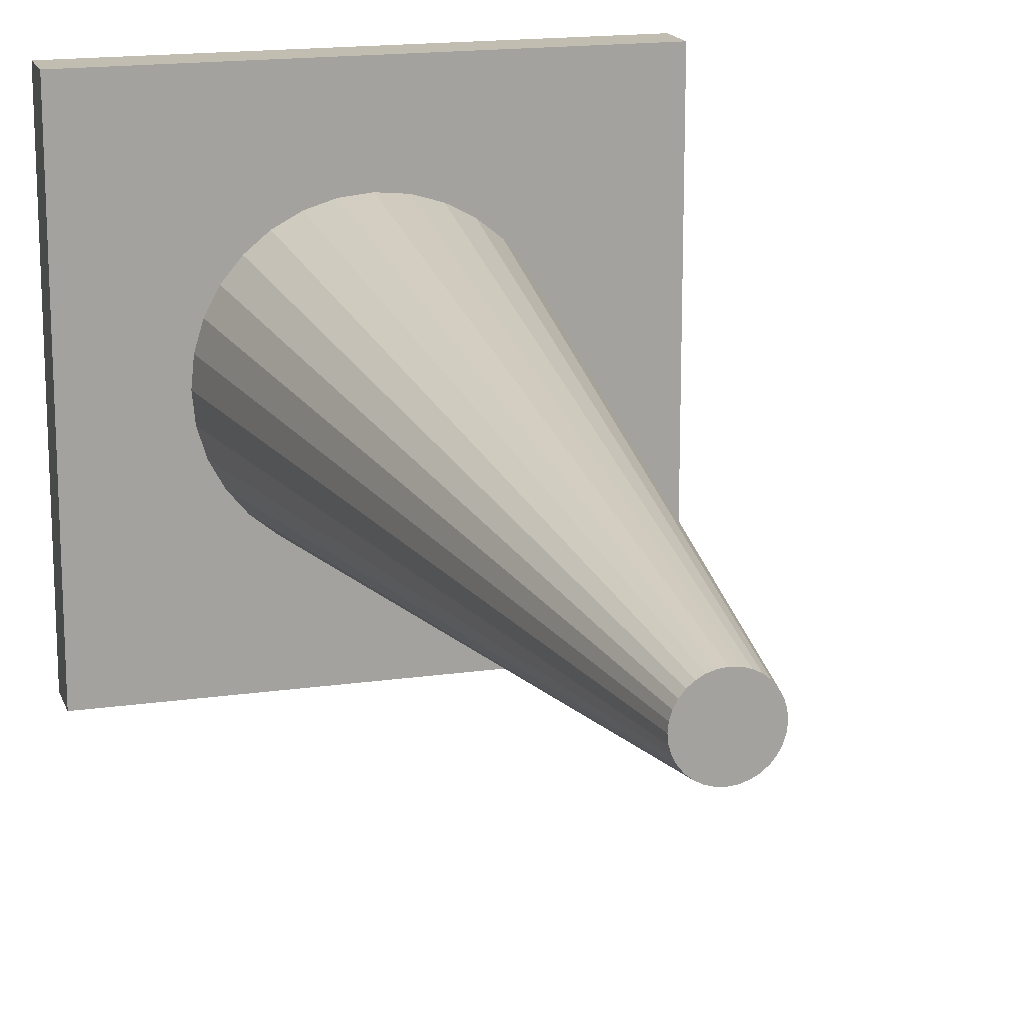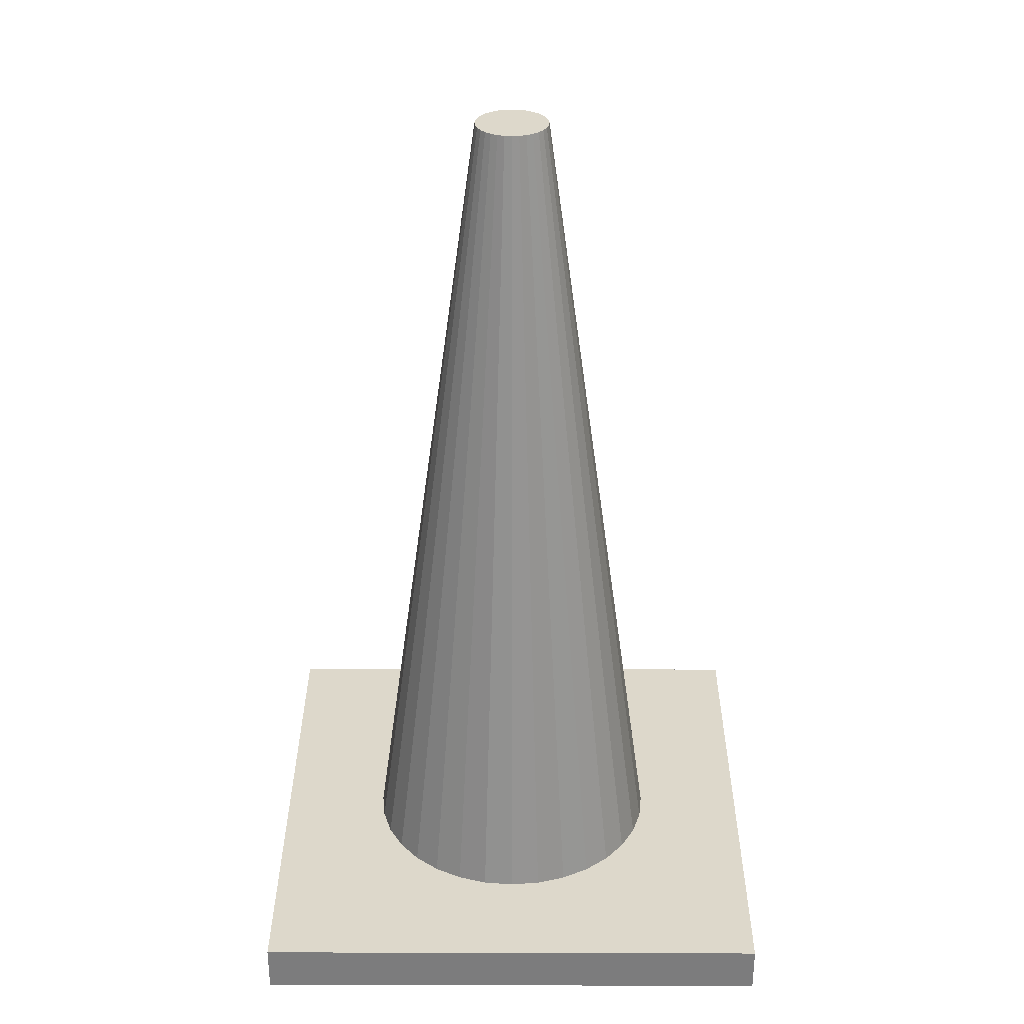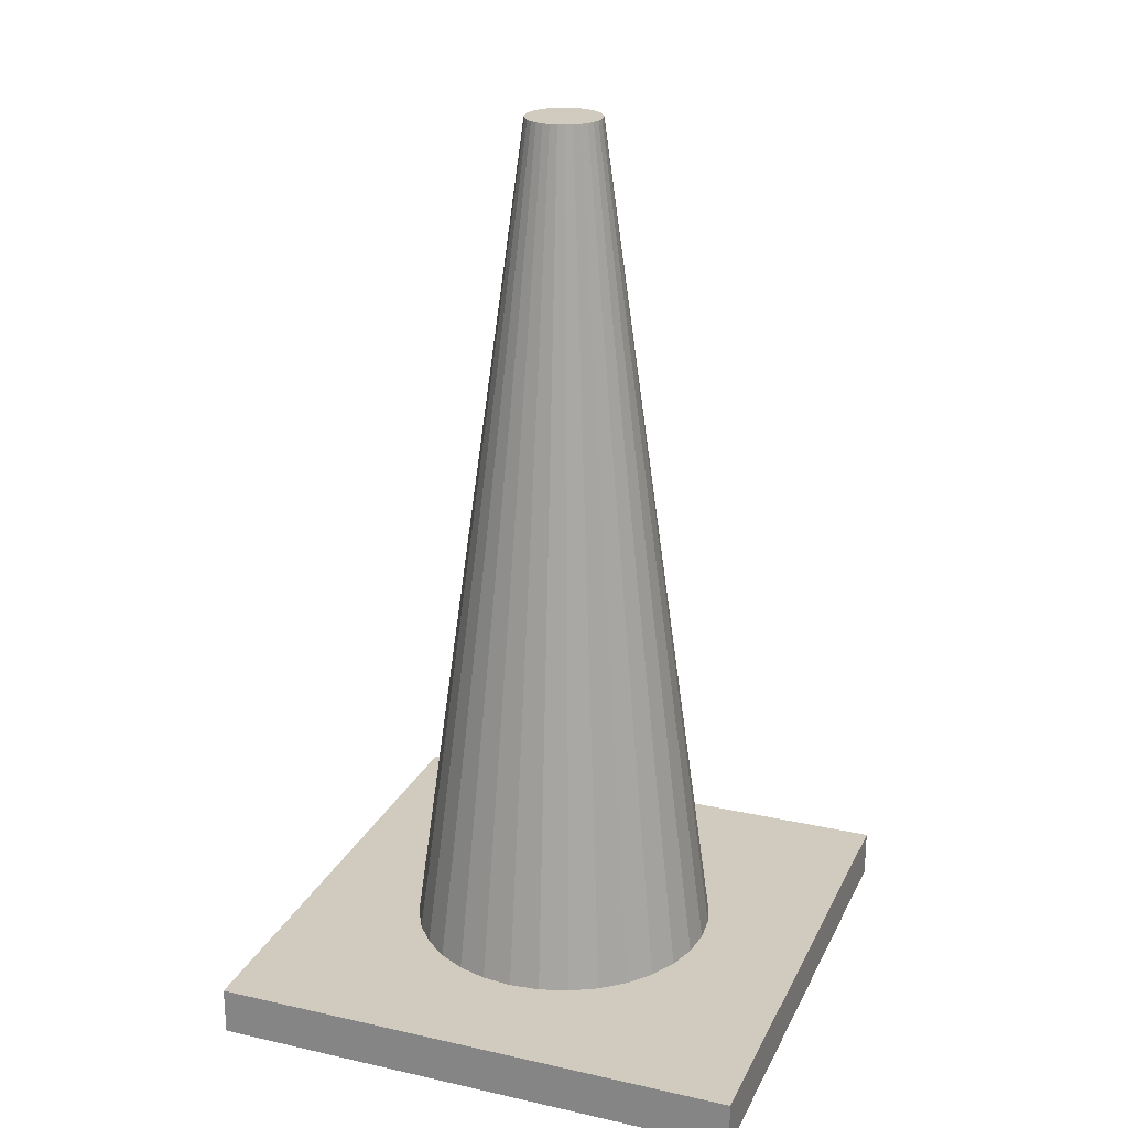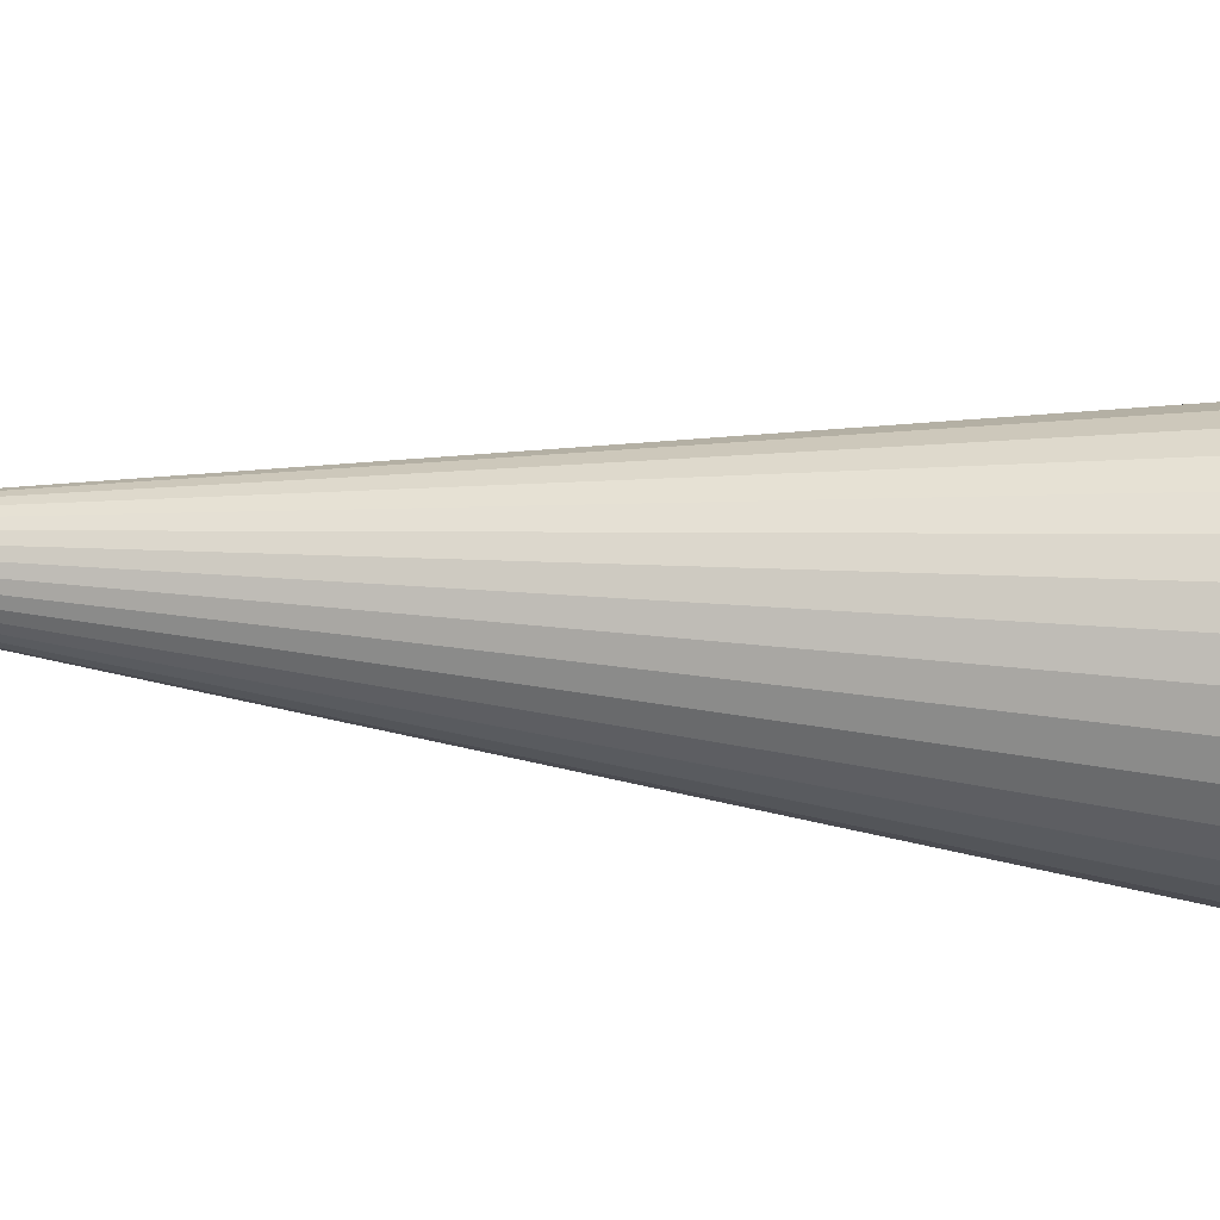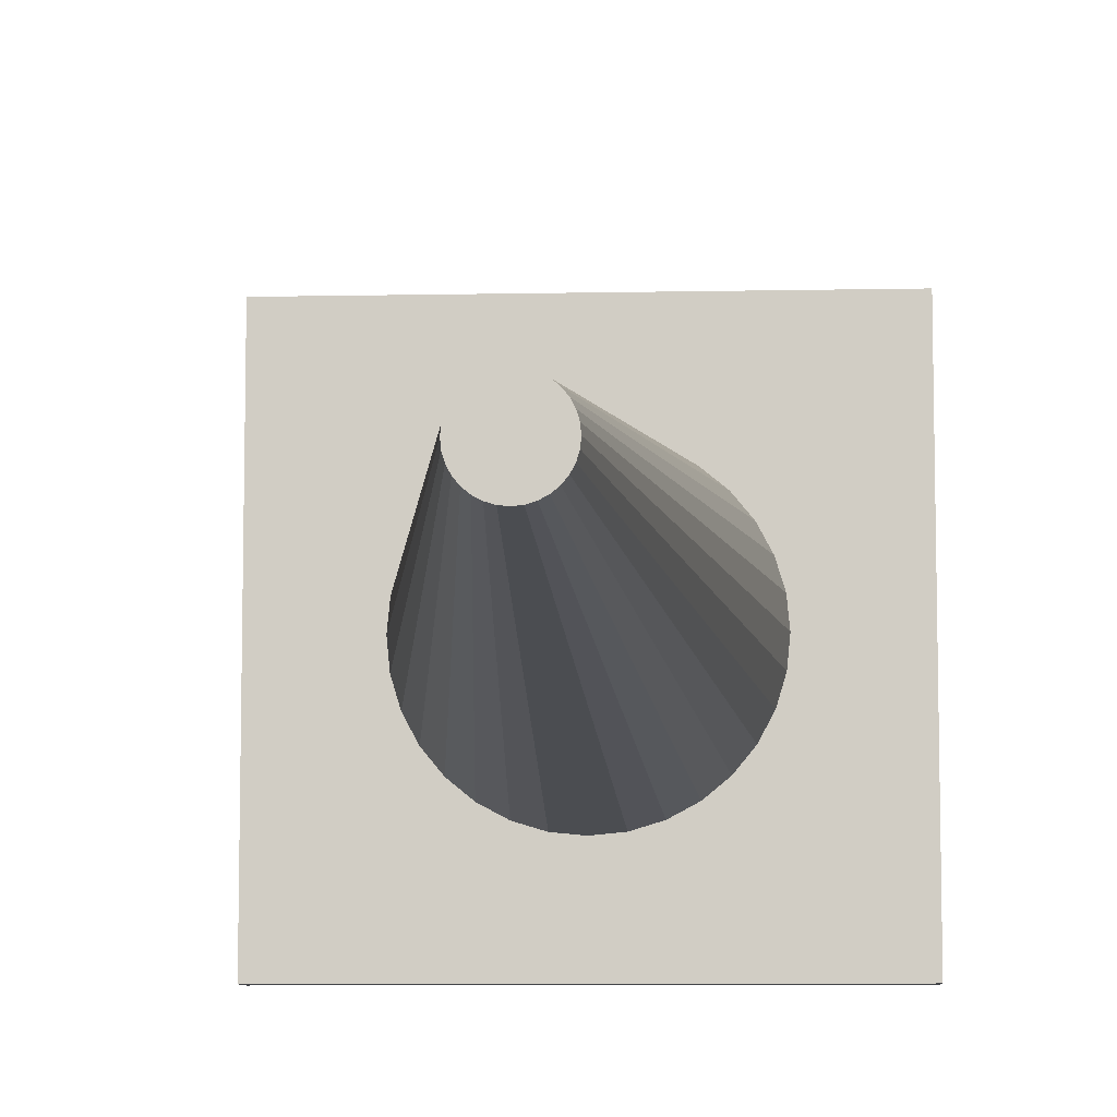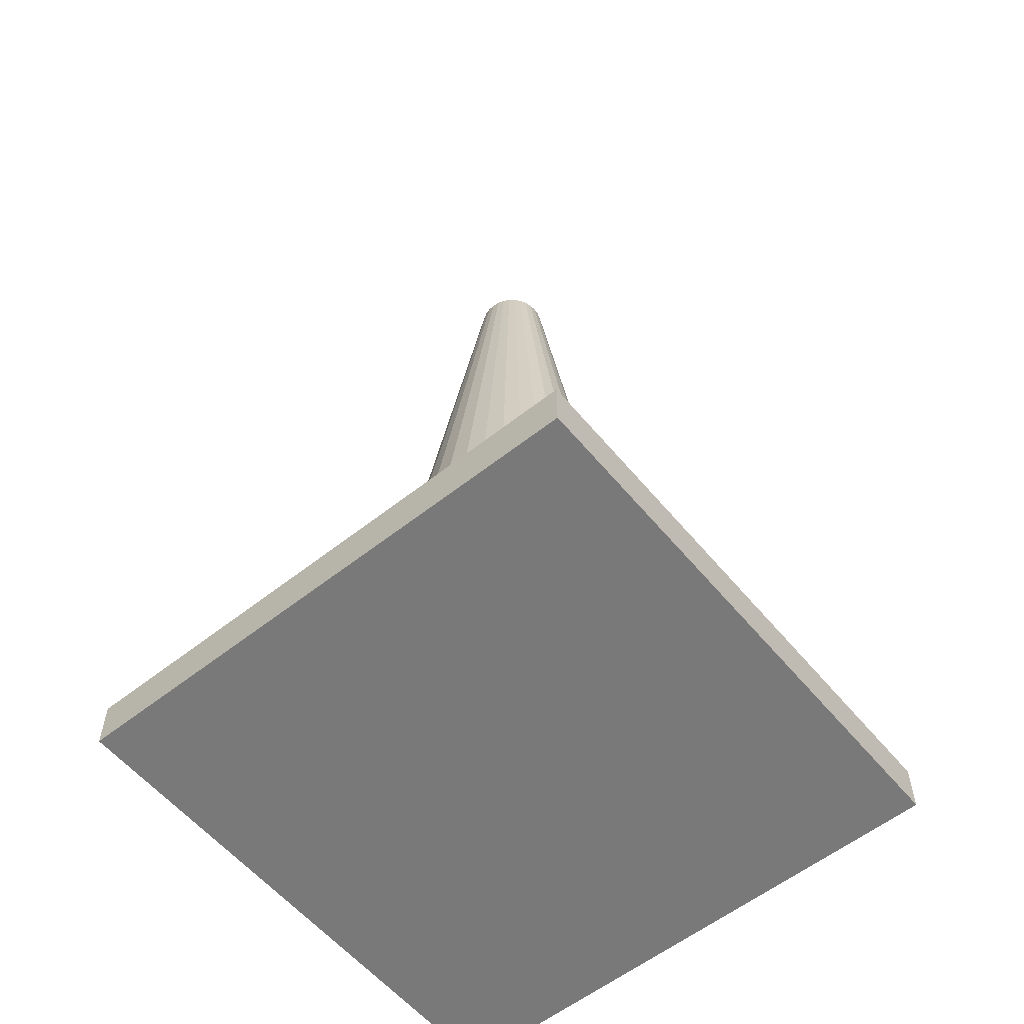
<metadata>
{"format":"obj","ext":"obj","renderer":"f3d","projection":"perspective","resolution":1024,"background":"white","views":[{"elev":16.8,"azim":-16.2,"up":"+Y"},{"elev":31.1,"azim":90.2,"up":"+Z"},{"elev":23.4,"azim":110.7,"up":"+Z"},{"elev":52.1,"azim":95.0,"up":"+Y"},{"elev":-8.2,"azim":3.2,"up":"+Y"},{"elev":-57.8,"azim":129.3,"up":"+Z"}]}
</metadata>
<code>
o Cone
v 0.129 0 0.04
v 0.031 0 0.75
v 0.1265 -0.02517 0.04
v 0.0304 -0.006048 0.75
v 0.1192 -0.04937 0.04
v 0.02864 -0.01186 0.75
v 0.1073 -0.07167 0.04
v 0.02578 -0.01722 0.75
v 0.09122 -0.09122 0.04
v 0.02192 -0.02192 0.75
v 0.07167 -0.1073 0.04
v 0.01722 -0.02578 0.75
v 0.04937 -0.1192 0.04
v 0.01186 -0.02864 0.75
v 0.02517 -0.1265 0.04
v 0.006048 -0.0304 0.75
v 0 -0.129 0.04
v 0 -0.031 0.75
v -0.02517 -0.1265 0.04
v -0.006048 -0.0304 0.75
v -0.04937 -0.1192 0.04
v -0.01186 -0.02864 0.75
v -0.07167 -0.1073 0.04
v -0.01722 -0.02578 0.75
v -0.09122 -0.09122 0.04
v -0.02192 -0.02192 0.75
v -0.1073 -0.07167 0.04
v -0.02578 -0.01722 0.75
v -0.1192 -0.04937 0.04
v -0.02864 -0.01186 0.75
v -0.1265 -0.02517 0.04
v -0.0304 -0.006048 0.75
v -0.129 0 0.04
v -0.031 0 0.75
v -0.1265 0.02517 0.04
v -0.0304 0.006048 0.75
v -0.1192 0.04937 0.04
v -0.02864 0.01186 0.75
v -0.1073 0.07167 0.04
v -0.02578 0.01722 0.75
v -0.09122 0.09122 0.04
v -0.02192 0.02192 0.75
v -0.07167 0.1073 0.04
v -0.01722 0.02578 0.75
v -0.04937 0.1192 0.04
v -0.01186 0.02864 0.75
v -0.02517 0.1265 0.04
v -0.006048 0.0304 0.75
v 0 0.129 0.04
v 0 0.031 0.75
v 0.02517 0.1265 0.04
v 0.006048 0.0304 0.75
v 0.04937 0.1192 0.04
v 0.01186 0.02864 0.75
v 0.07167 0.1073 0.04
v 0.01722 0.02578 0.75
v 0.09122 0.09122 0.04
v 0.02192 0.02192 0.75
v 0.1073 0.07167 0.04
v 0.02578 0.01722 0.75
v 0.1192 0.04937 0.04
v 0.02864 0.01186 0.75
v 0.1265 0.02517 0.04
v 0.0304 0.006048 0.75
f 1 2 4 3
f 3 4 6 5
f 5 6 8 7
f 7 8 10 9
f 9 10 12 11
f 11 12 14 13
f 13 14 16 15
f 15 16 18 17
f 17 18 20 19
f 19 20 22 21
f 21 22 24 23
f 23 24 26 25
f 25 26 28 27
f 27 28 30 29
f 29 30 32 31
f 31 32 34 33
f 33 34 36 35
f 35 36 38 37
f 37 38 40 39
f 39 40 42 41
f 41 42 44 43
f 43 44 46 45
f 45 46 48 47
f 47 48 50 49
f 49 50 52 51
f 51 52 54 53
f 53 54 56 55
f 55 56 58 57
f 57 58 60 59
f 59 60 62 61
f 4 2 64 62 60 58 56 54 52 50 48 46 44 42 40 38 36 34 32 30 28 26 24 22 20 18 16 14 12 10 8 6
f 61 62 64 63
f 63 64 2 1
f 1 3 5 7 9 11 13 15 17 19 21 23 25 27 29 31 33 35 37 39 41 43 45 47 49 51 53 55 57 59 61 63
o Cube
v 0.222 -0.222 0
v -0.222 -0.222 0
v -0.222 0.222 0
v 0.222 0.222 0
v 0.222 -0.222 0.04
v -0.222 -0.222 0.04
v -0.222 0.222 0.04
v 0.222 0.222 0.04
f 65 66 67 68
f 69 72 71 70
f 65 69 70 66
f 66 70 71 67
f 67 71 72 68
f 69 65 68 72

</code>
